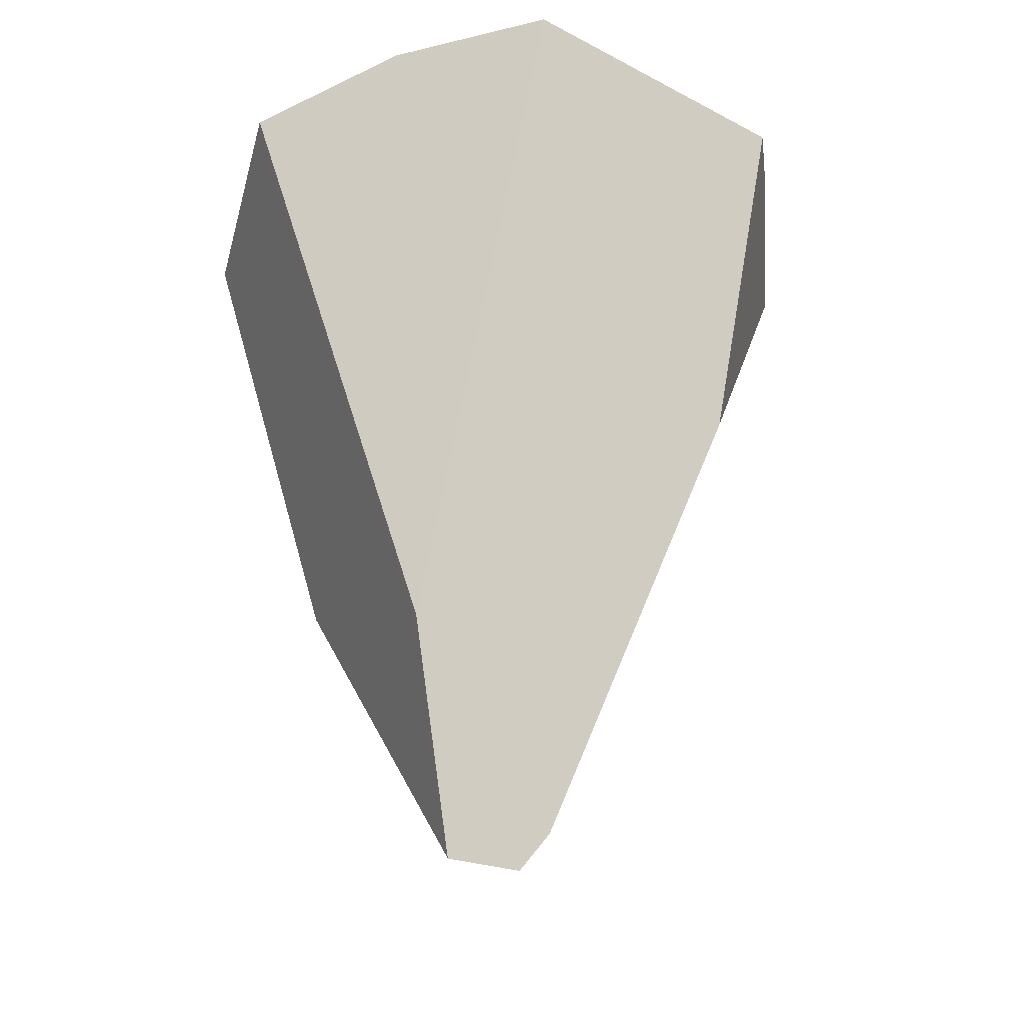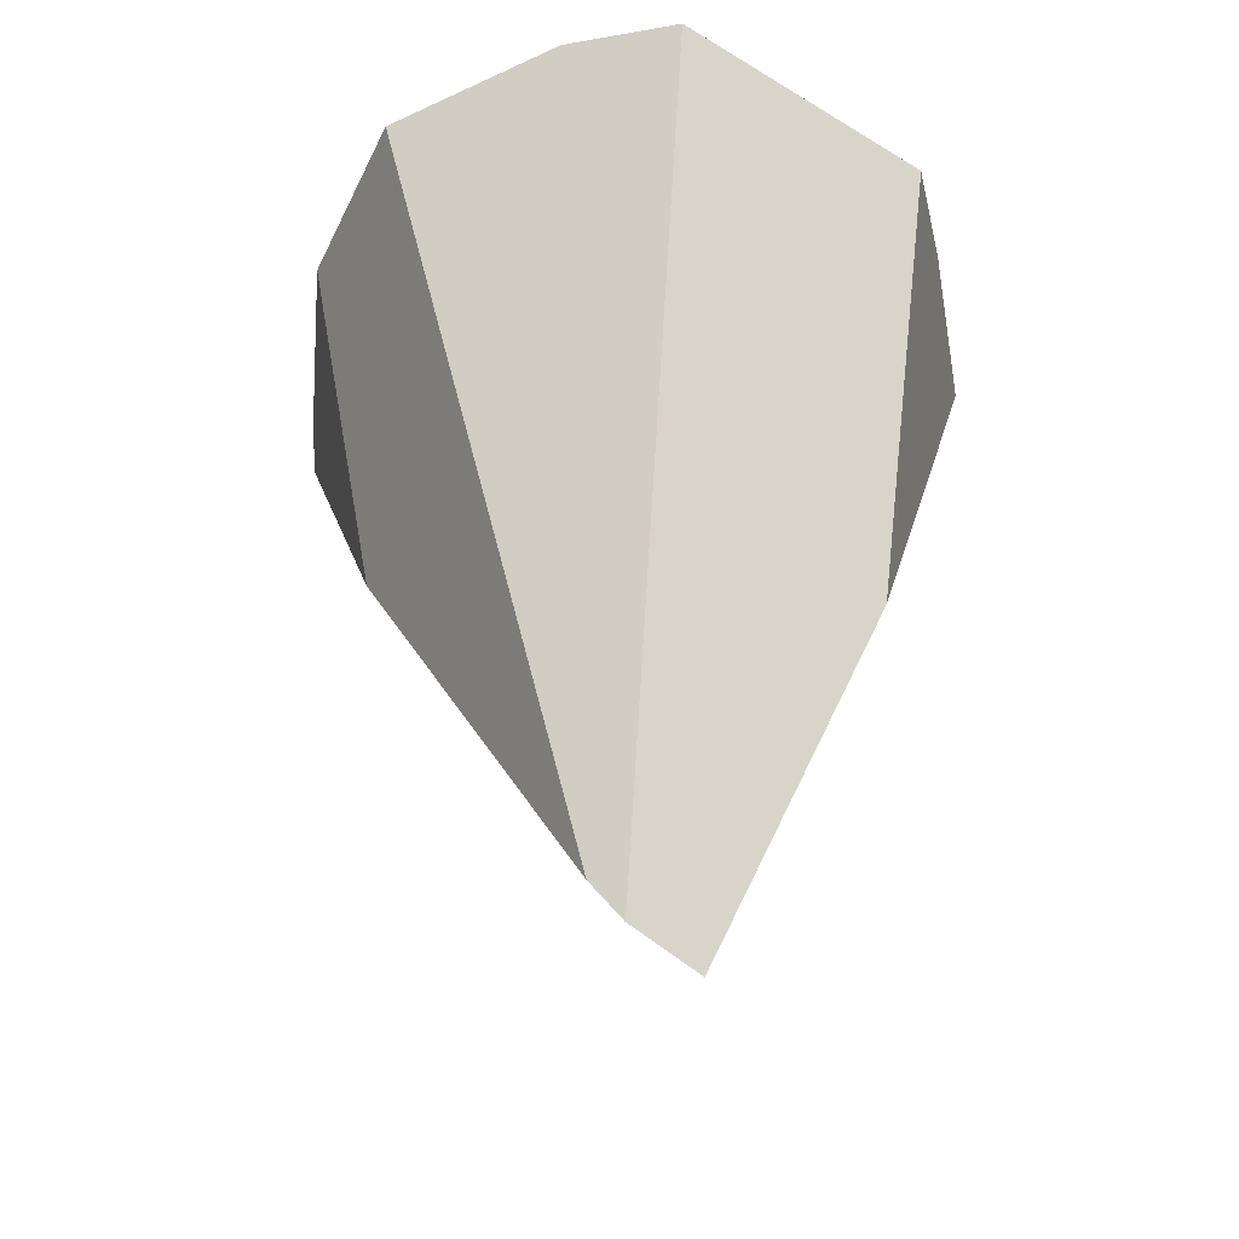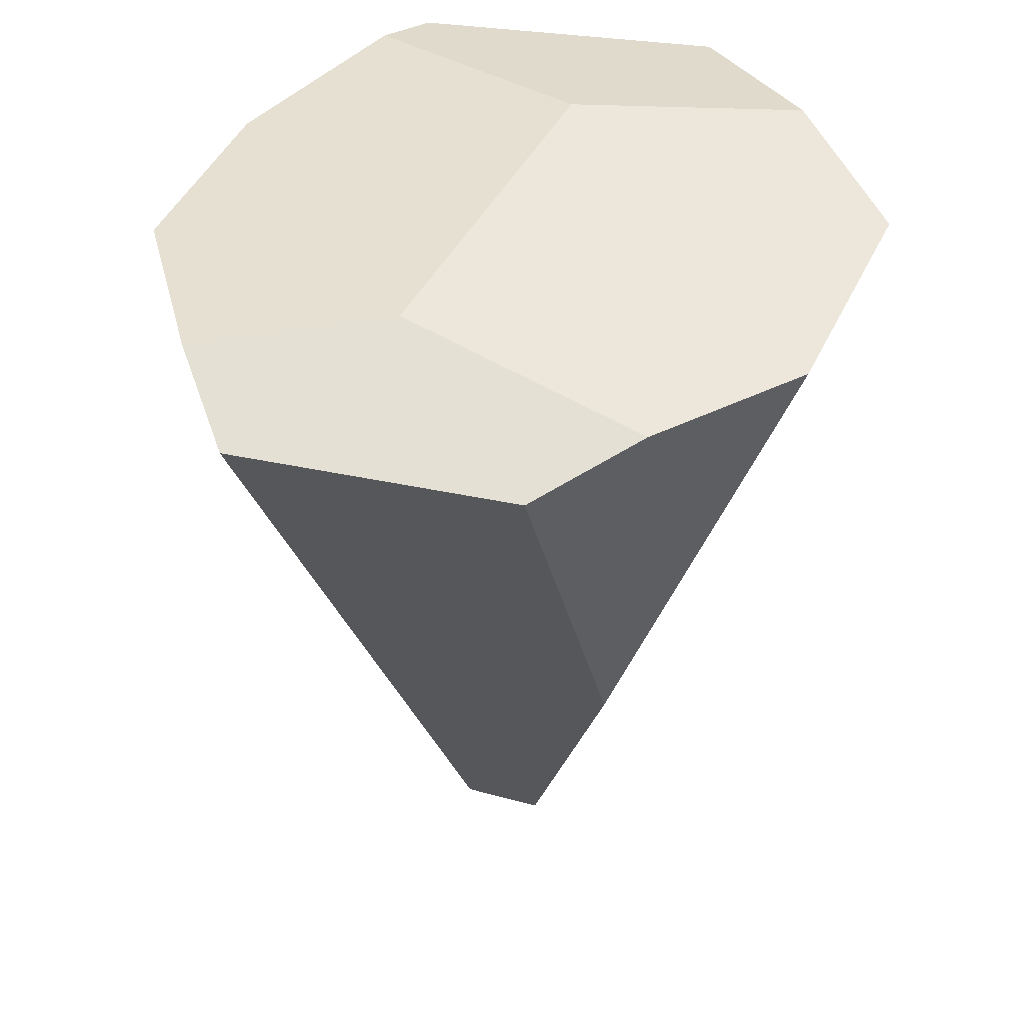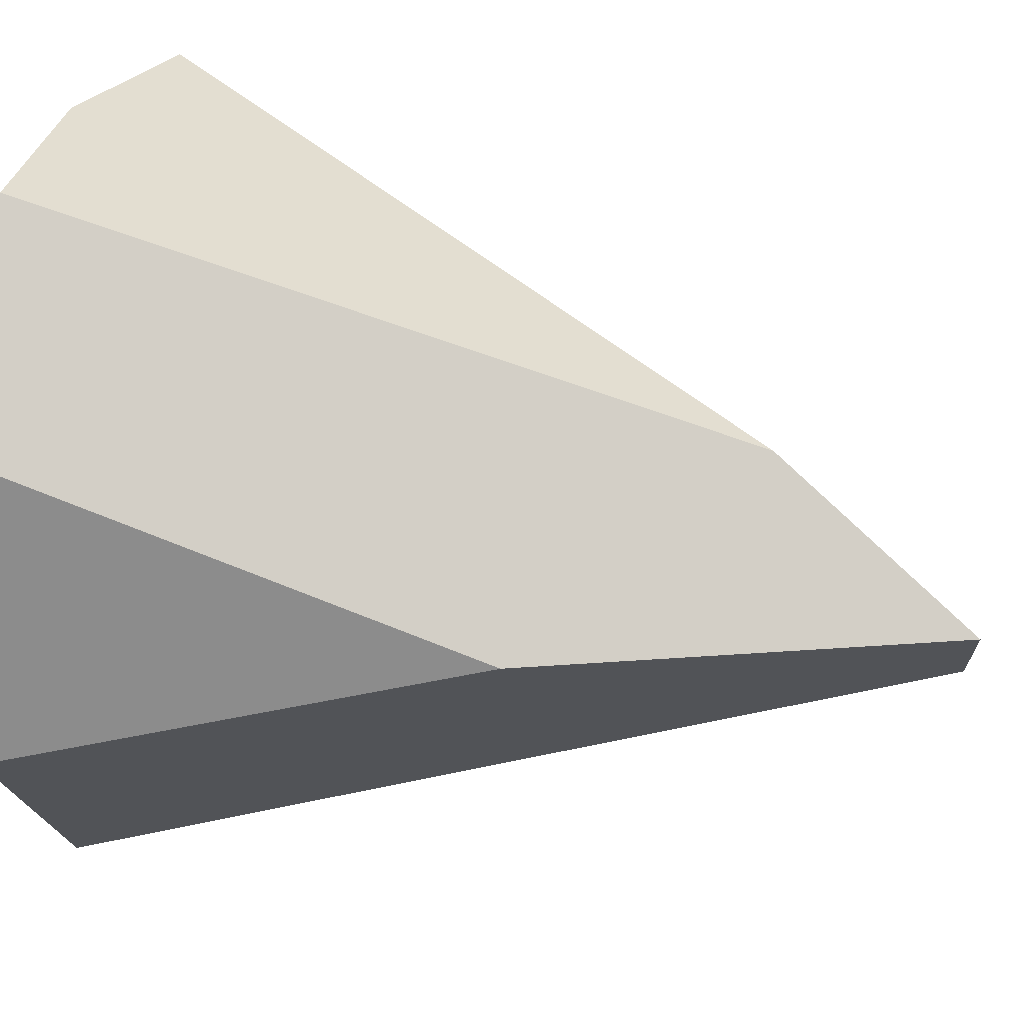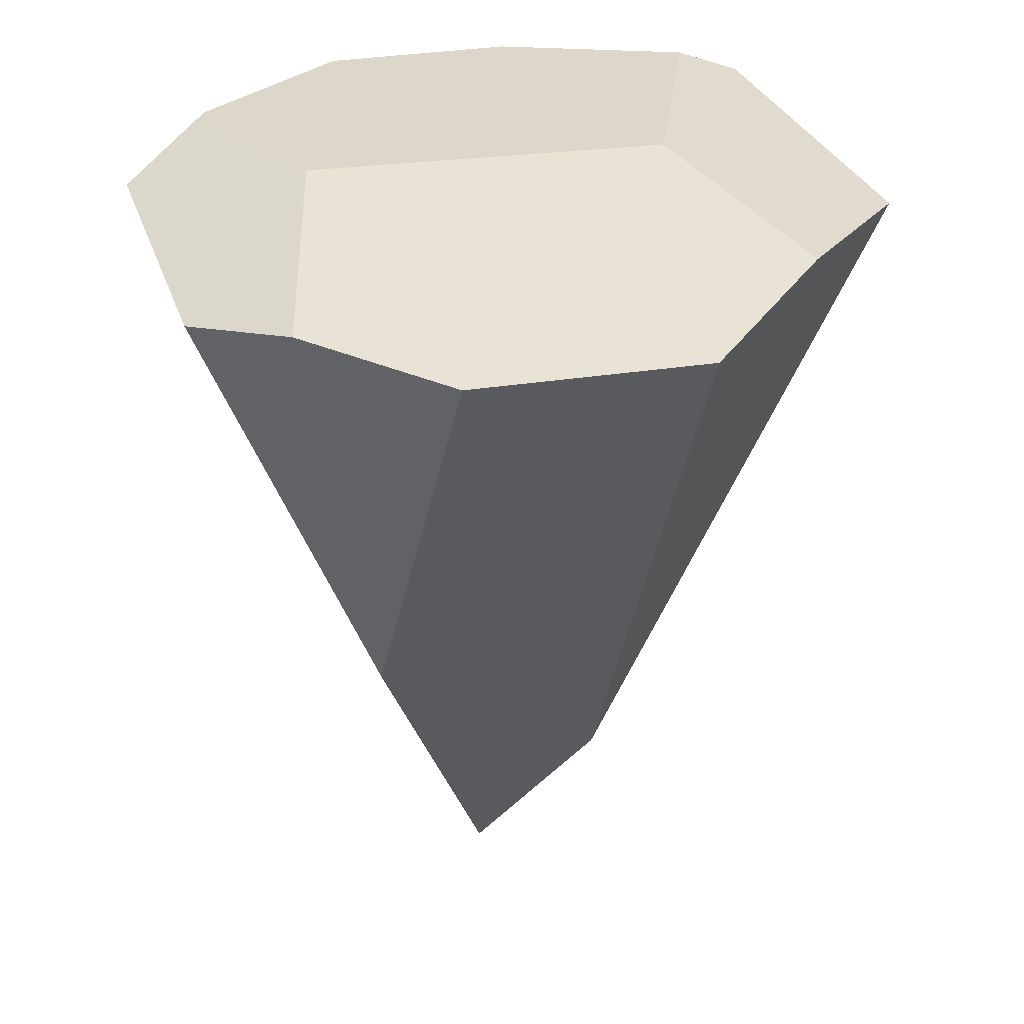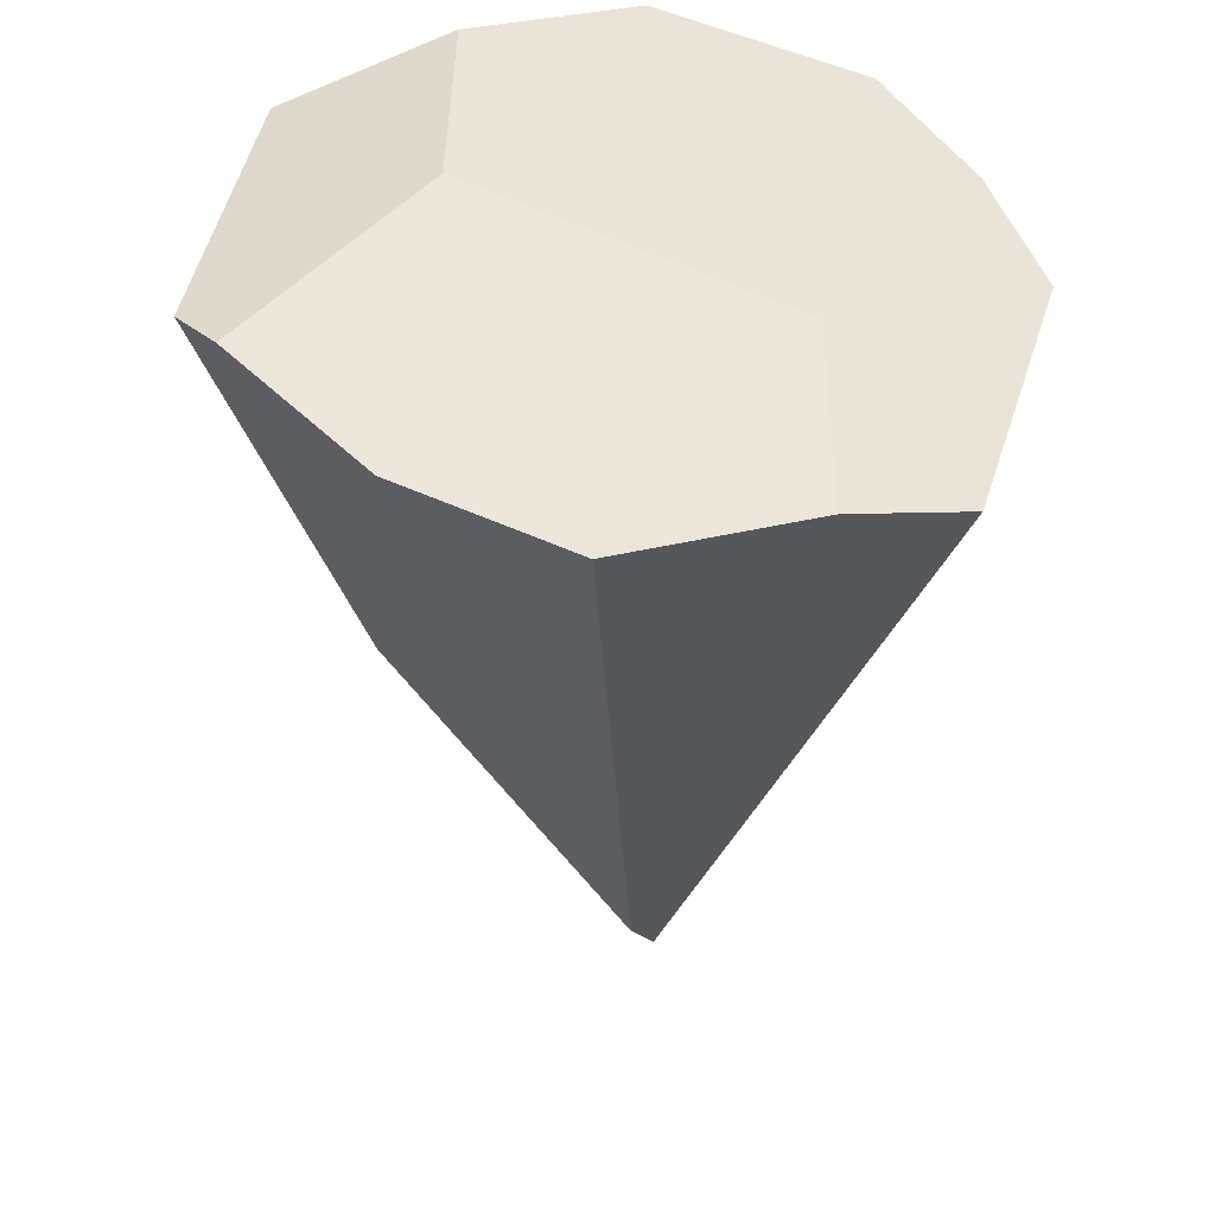
<metadata>
{"format":"obj","ext":"obj","renderer":"f3d","projection":"perspective","resolution":1024,"background":"white","views":[{"elev":-44.4,"azim":-146.7,"up":"+Z"},{"elev":-47.8,"azim":23.6,"up":"+Z"},{"elev":45.4,"azim":73.1,"up":"+Z"},{"elev":37.9,"azim":106.1,"up":"+Y"},{"elev":38.0,"azim":130.3,"up":"+Z"},{"elev":44.9,"azim":-14.0,"up":"+Z"}]}
</metadata>
<code>
v 2.54 2.097 -0.3307
v 2.231 1.449 -2.383
v 1.981 2.036 -0.2848
v 1.426 1.933 -0.386
v 3.074 1.62 -0.354
v 2.917 1.106 -1.813
v 2.375 1.045 -3.008
v 1.793 1.327 -0.243
v 2.584 0.5552 -0.2751
v 3.198 1.095 -0.3436
v 3.269 0.7186 -0.4316
v 1.128 0.891 -0.329
v 1.044 1.064 -0.3657
v 1.451 0.7938 -1.398
v 1.427 0.3555 -0.3666
v 2.259 0.823 -2.966
v 2.813 -0.03195 -0.4445
v 2.44 -0.05549 -0.3476
v 1.859 -0.03075 -0.3805
v 2.173 0.7804 -2.833
f 1 2 3
f 3 2 4
f 5 6 7
f 5 2 1
f 7 2 5
f 5 8 9
f 1 3 5
f 9 10 5
f 5 3 8
f 11 6 5
f 5 10 11
f 12 4 13
f 12 3 4
f 8 3 12
f 13 14 12
f 12 14 15
f 7 6 16
f 16 6 11
f 11 17 16
f 18 10 9
f 18 17 11
f 11 10 18
f 9 8 18
f 18 12 15
f 8 12 18
f 15 19 18
f 20 2 7
f 4 2 20
f 13 4 20
f 20 14 13
f 7 16 20
f 20 16 17
f 20 18 19
f 17 18 20
f 15 14 20
f 20 19 15

</code>
